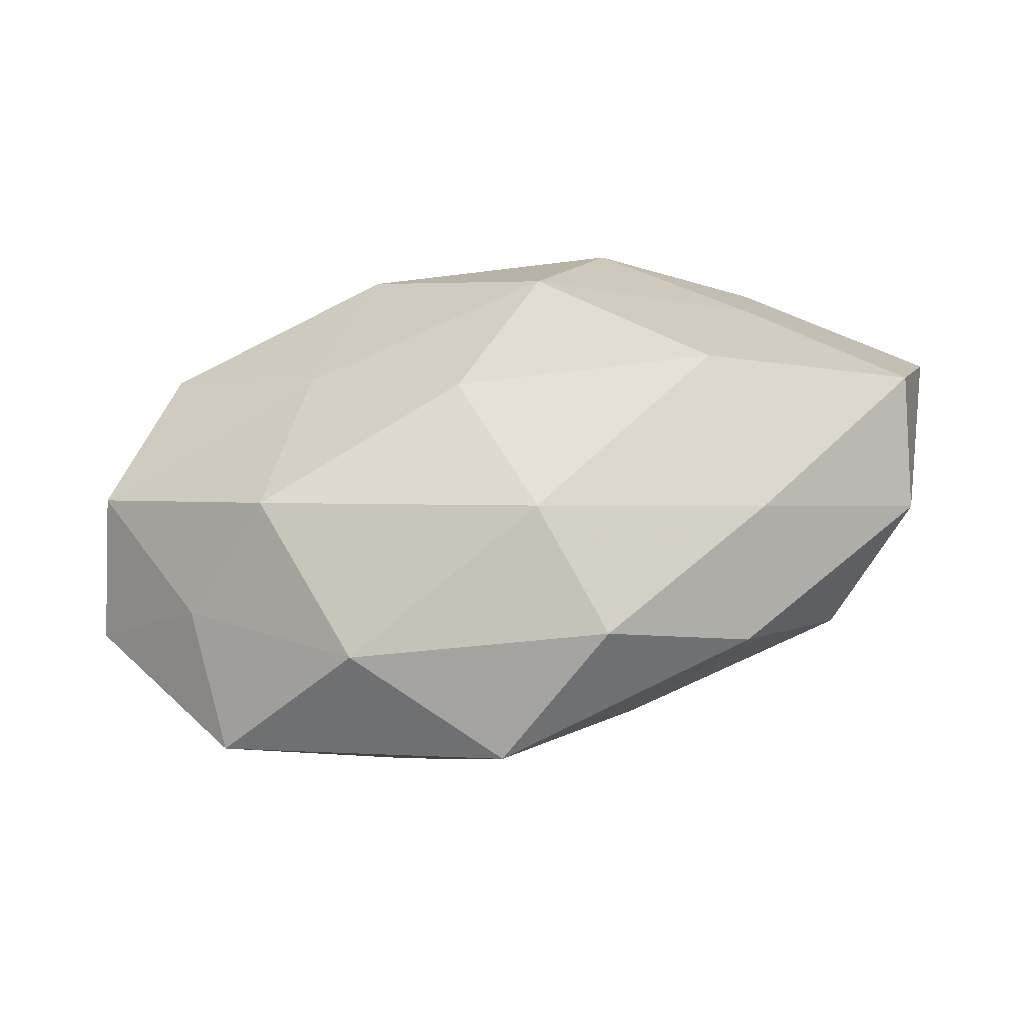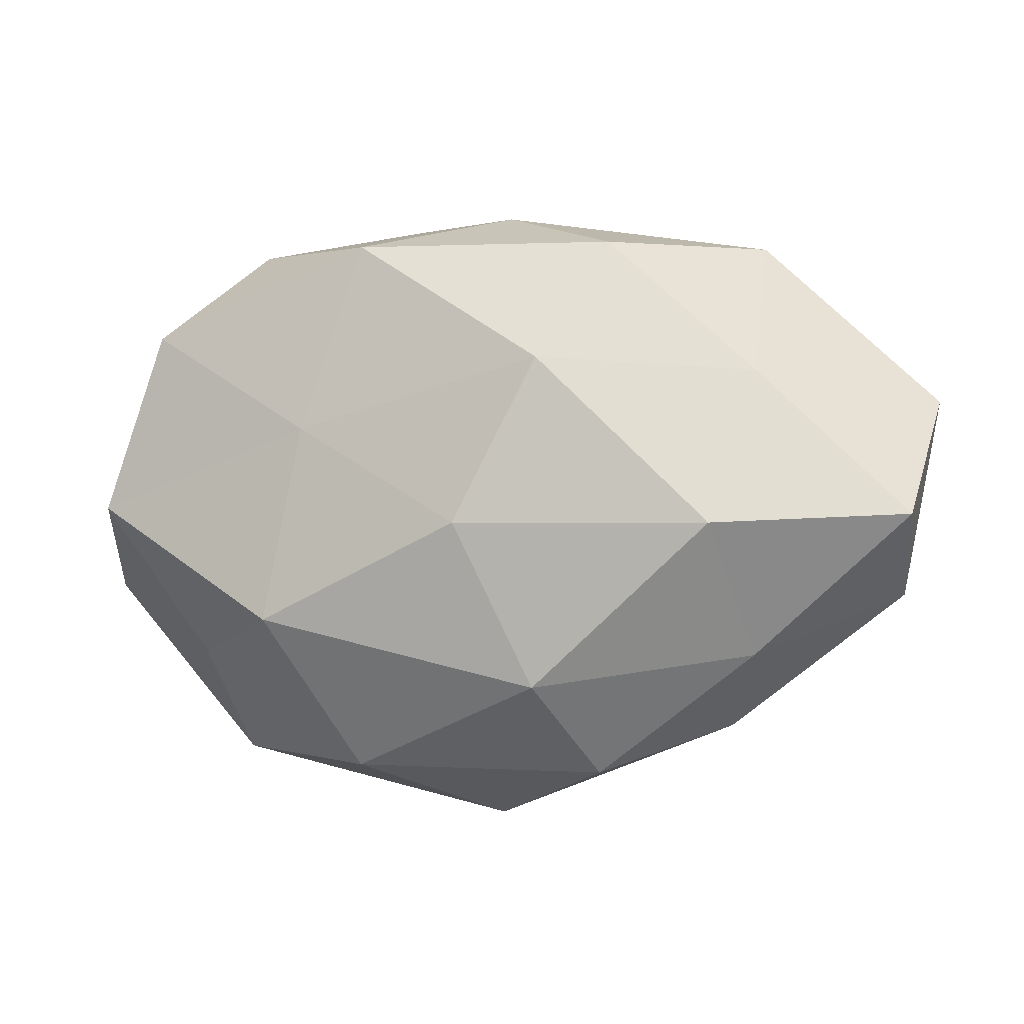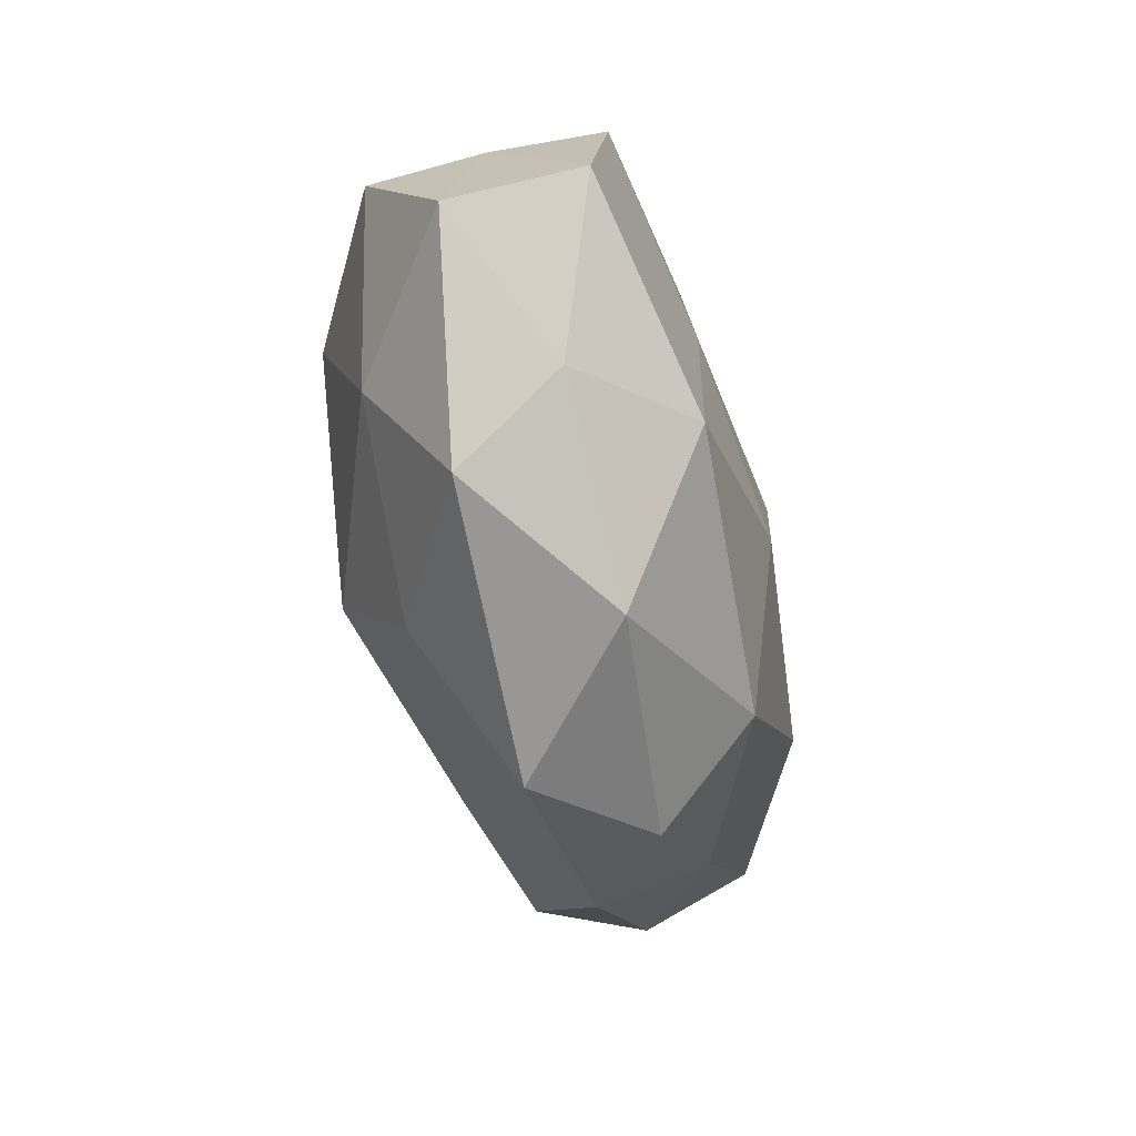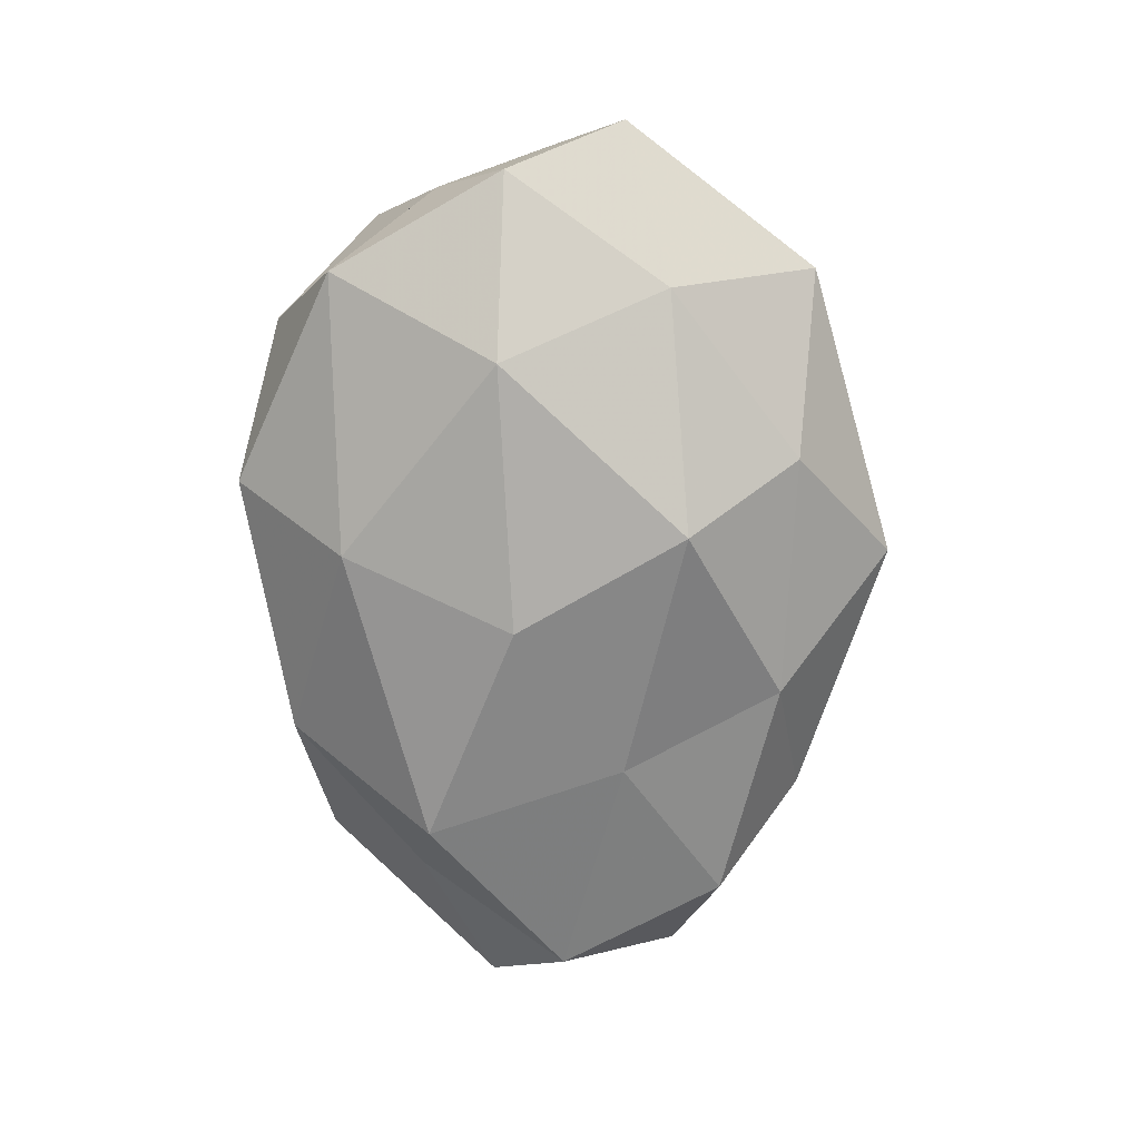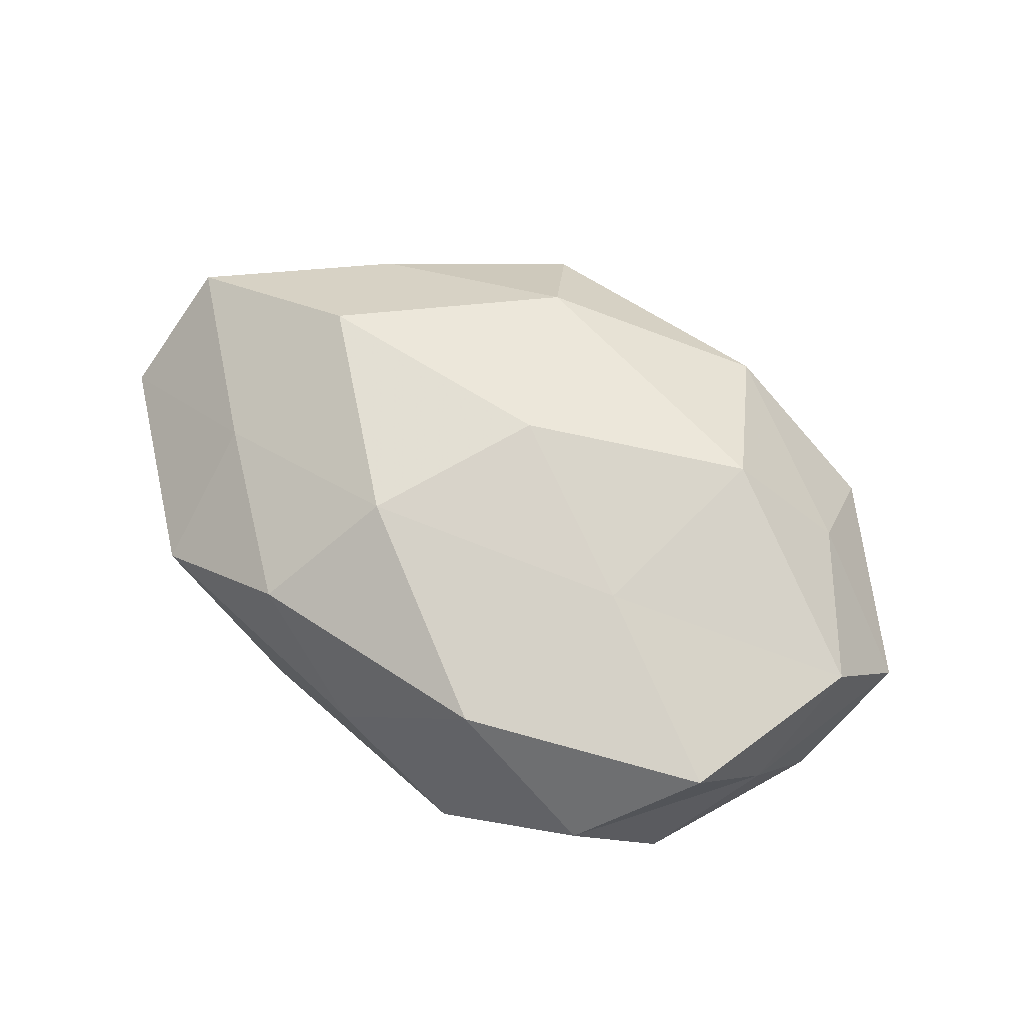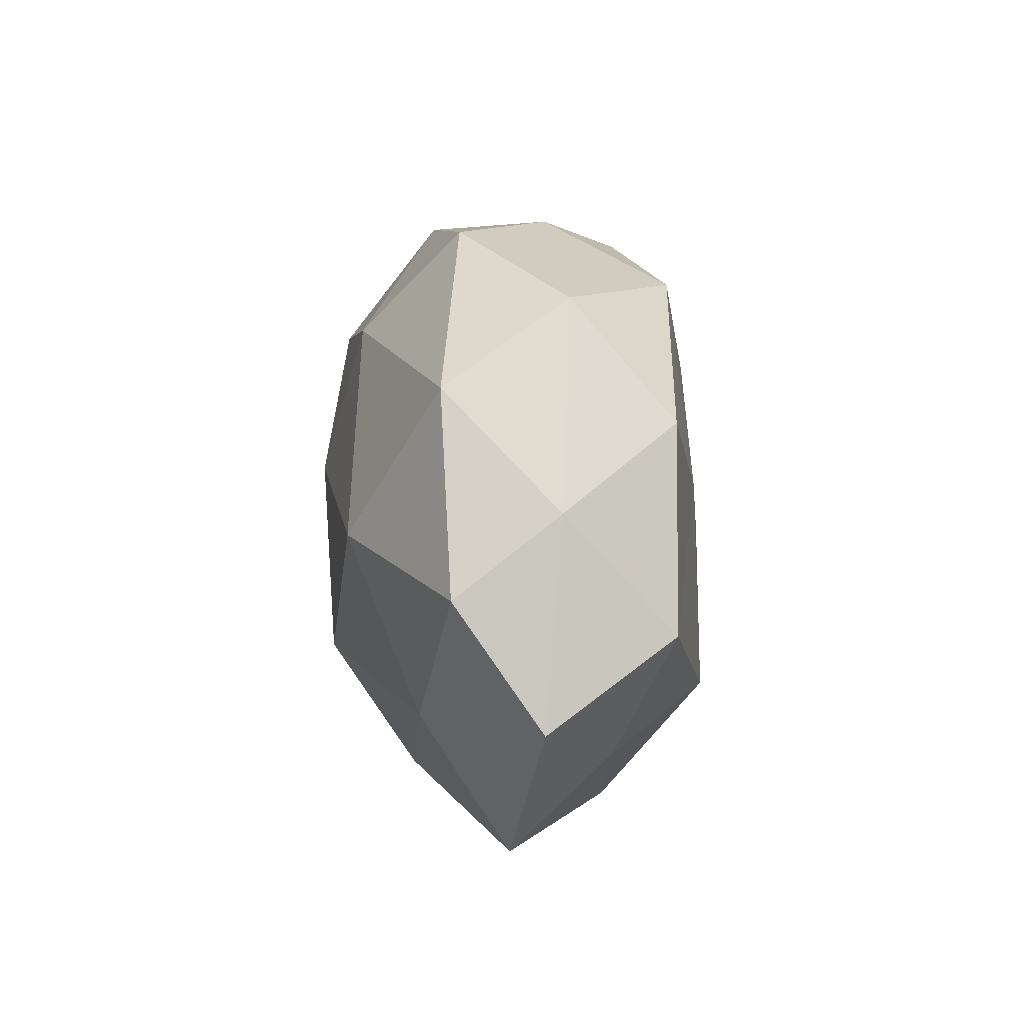
<metadata>
{"format":"obj","ext":"obj","renderer":"f3d","projection":"perspective","resolution":1024,"background":"white","views":[{"elev":-48.9,"azim":14.1,"up":"+Y"},{"elev":-4.2,"azim":15.6,"up":"+Y"},{"elev":-52.4,"azim":-76.7,"up":"+Y"},{"elev":-72.4,"azim":-87.5,"up":"+Z"},{"elev":67.6,"azim":-146.2,"up":"+Z"},{"elev":16.3,"azim":-94.1,"up":"+Y"}]}
</metadata>
<code>
v 0.03567 0.01335 0.01253
v 0.05623 0.01027 0.000552
v 0.02977 -0.02919 -0.003499
v 0.03544 0.0297 0.002876
v 0.01797 0.02951 0.01403
v 0.001682 0.004324 -0.02419
v -0.03817 0.0237 -0.01086
v 0.02725 0.01571 -0.02086
v -0.03478 -0.03234 -0.003217
v -0.04812 -0.001575 0.01385
v 0.03681 0.01776 -0.00794
v -0.01944 0.0072 0.01972
v -0.03653 -0.01979 0.008348
v -0.05256 -0.01083 -0.0006966
v -0.024 -0.01617 0.02036
v 0.01501 -0.03484 0.006895
v 0.03125 -0.005323 0.02074
v 0.01105 0.01455 0.02254
v 0.02118 -0.007535 -0.01884
v -0.01314 0.03652 -0.007535
v -0.0406 0.01999 0.01432
v 0.05144 -0.01307 -0.001949
v -0.008536 -0.01574 -0.0234
v 0.05359 -0.004035 0.01065
v -0.0003209 -0.04058 -0.004451
v -0.04874 0.003163 -0.01039
v -0.01265 0.02989 0.01698
v -0.01502 -0.03407 0.009672
v -0.02891 0.004673 -0.02123
v -0.01458 -0.0292 -0.01369
v 0.04856 0.0007876 -0.01333
v 0.01723 0.03212 -0.00947
v 0.001141 -0.004952 0.02352
v -0.03509 -0.01498 -0.0135
v -0.0068 0.02371 -0.01902
v 0.01353 -0.02645 -0.01478
v 0.002938 0.0352 0.00379
v 0.03456 -0.02052 0.008959
v -0.03024 0.03181 0.003742
v -0.04542 0.01153 0.001675
v 0.009605 -0.0244 0.01884
v 0.03932 -0.01873 -0.01307
f 2 4 1
f 1 4 5
f 2 11 4
f 13 14 9
f 10 14 13
f 10 15 12
f 10 13 15
f 5 18 1
f 18 17 1
f 19 6 8
f 21 10 12
f 19 23 6
f 24 2 1
f 1 17 24
f 22 2 24
f 3 16 25
f 27 18 5
f 12 18 27
f 21 12 27
f 9 28 13
f 15 13 28
f 25 28 9
f 25 16 28
f 6 23 29
f 26 7 29
f 30 25 9
f 31 11 2
f 31 8 11
f 19 8 31
f 31 2 22
f 32 4 11
f 11 8 32
f 12 15 33
f 12 33 18
f 18 33 17
f 14 34 9
f 14 26 34
f 23 34 29
f 29 34 26
f 9 34 30
f 23 30 34
f 8 6 35
f 7 20 35
f 29 35 6
f 7 35 29
f 8 35 32
f 32 35 20
f 36 23 19
f 3 25 36
f 36 30 23
f 36 25 30
f 37 5 4
f 27 5 37
f 37 4 32
f 20 37 32
f 3 38 16
f 22 38 3
f 38 24 17
f 22 24 38
f 39 20 7
f 21 27 39
f 39 37 20
f 27 37 39
f 40 14 10
f 21 40 10
f 40 7 26
f 40 26 14
f 39 7 40
f 21 39 40
f 15 28 41
f 41 28 16
f 33 15 41
f 41 17 33
f 16 38 41
f 38 17 41
f 42 22 3
f 42 19 31
f 42 31 22
f 42 3 36
f 42 36 19

</code>
